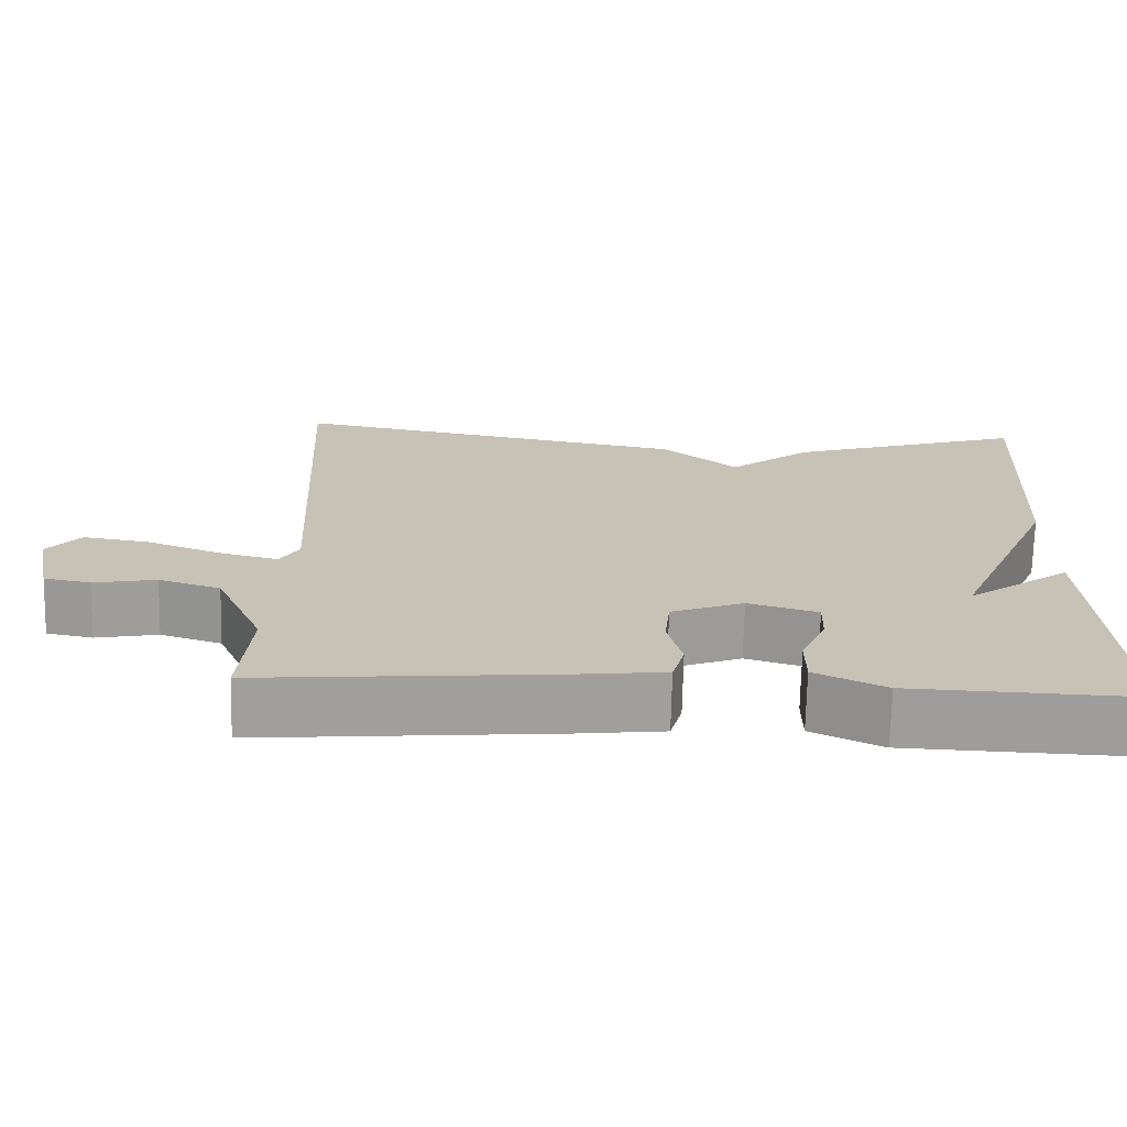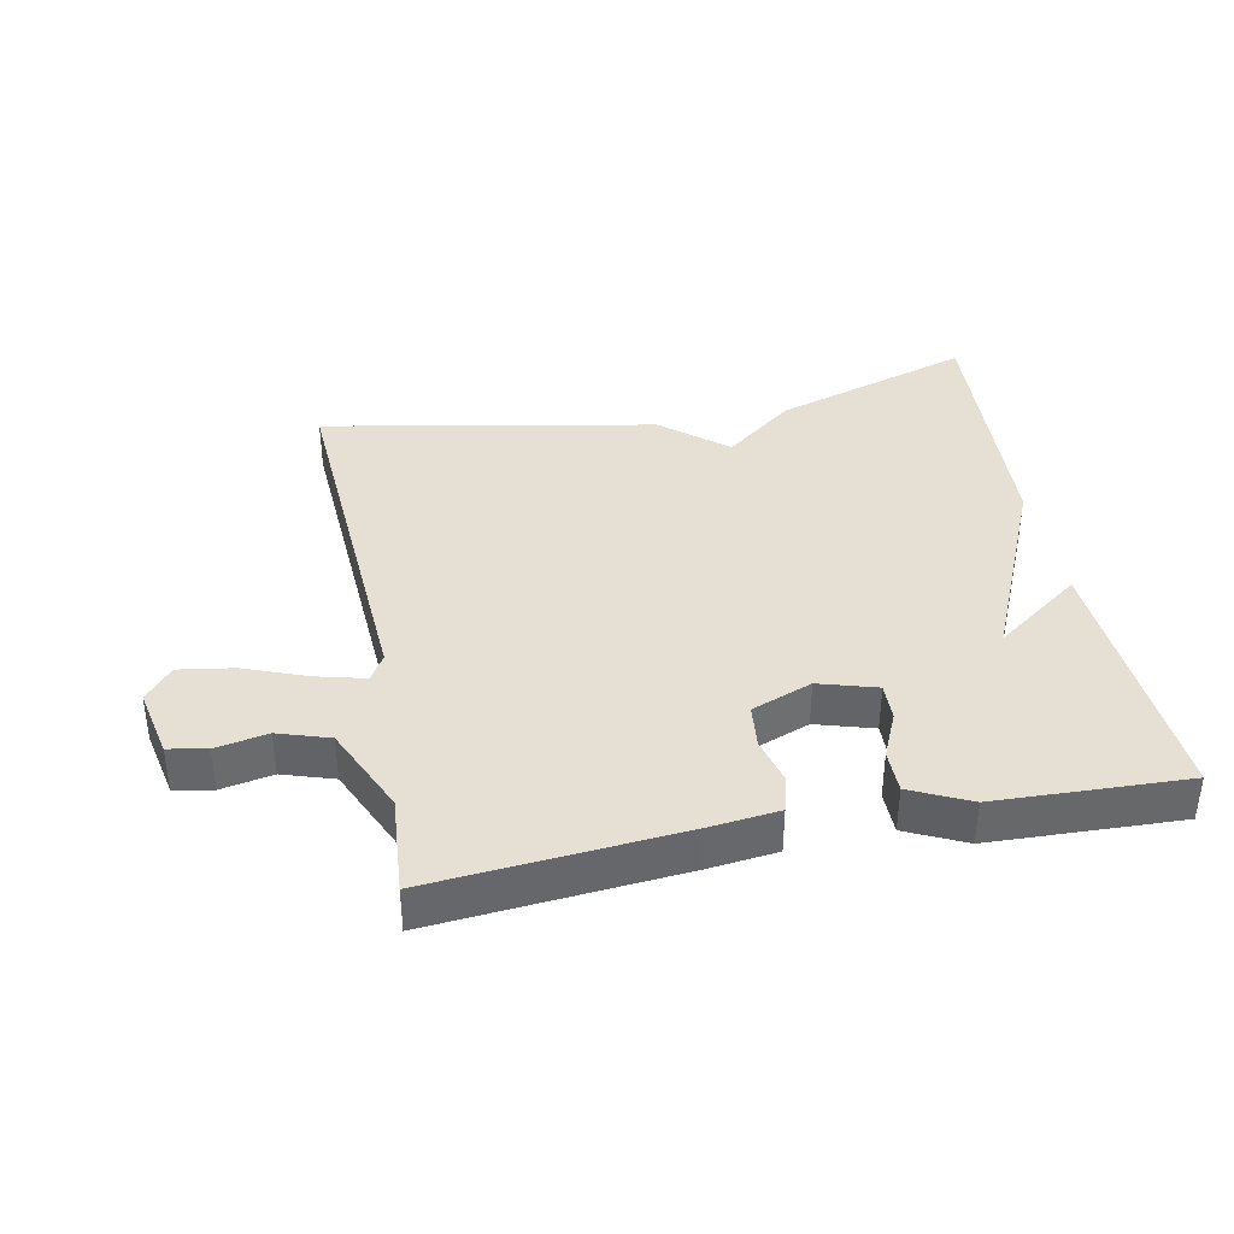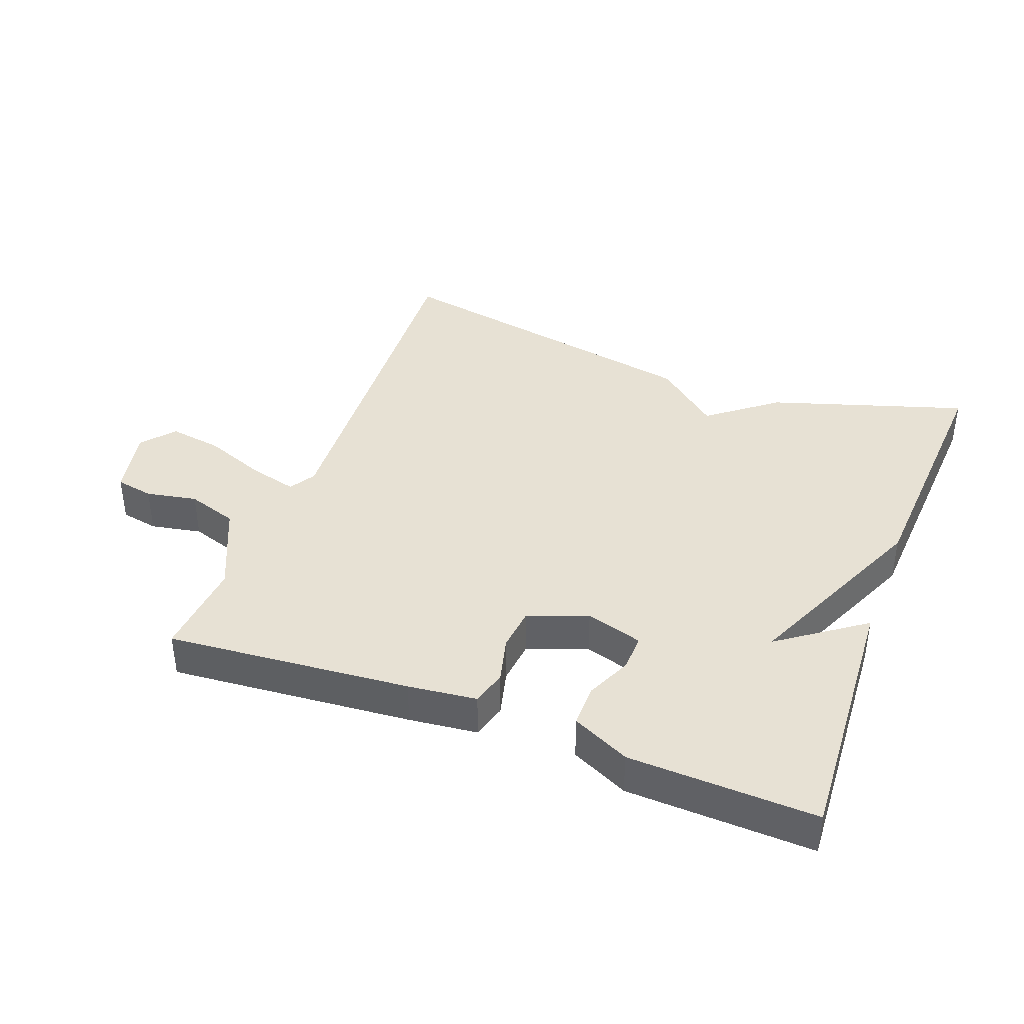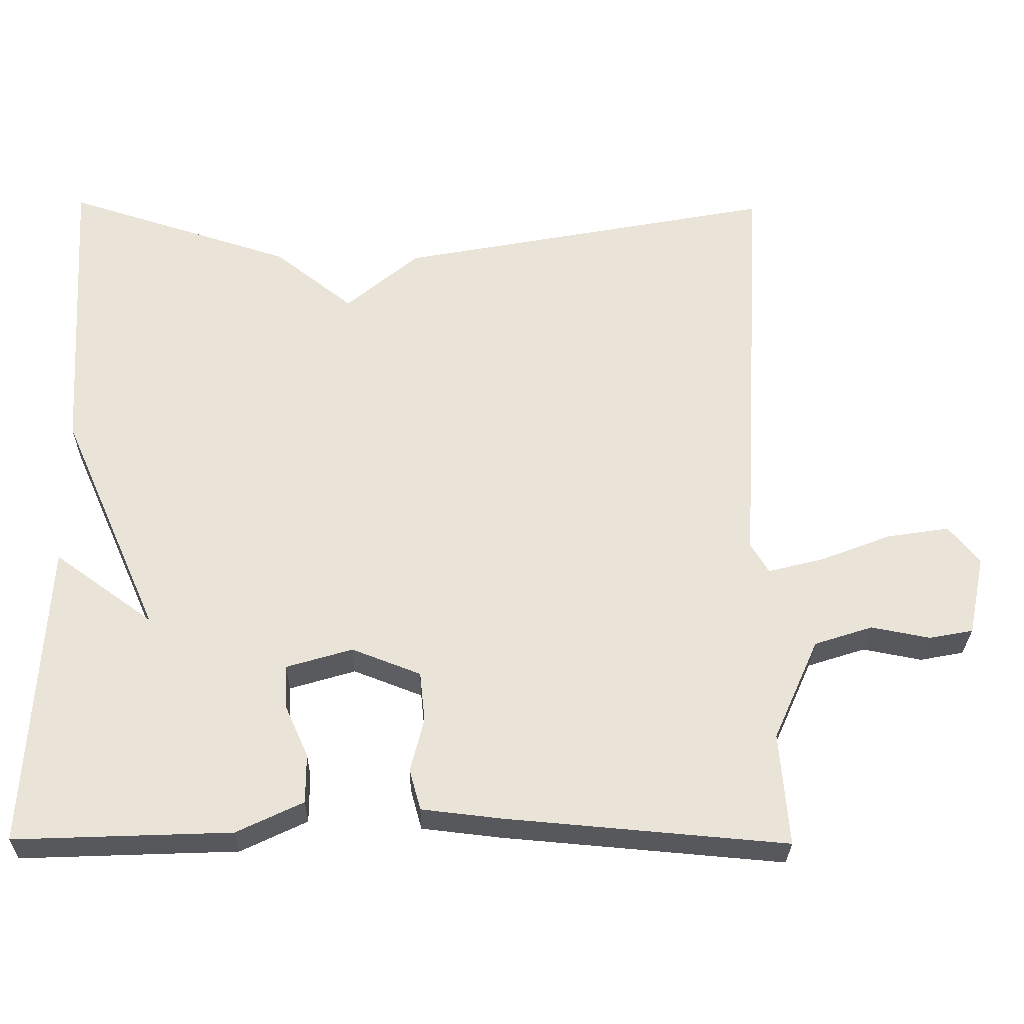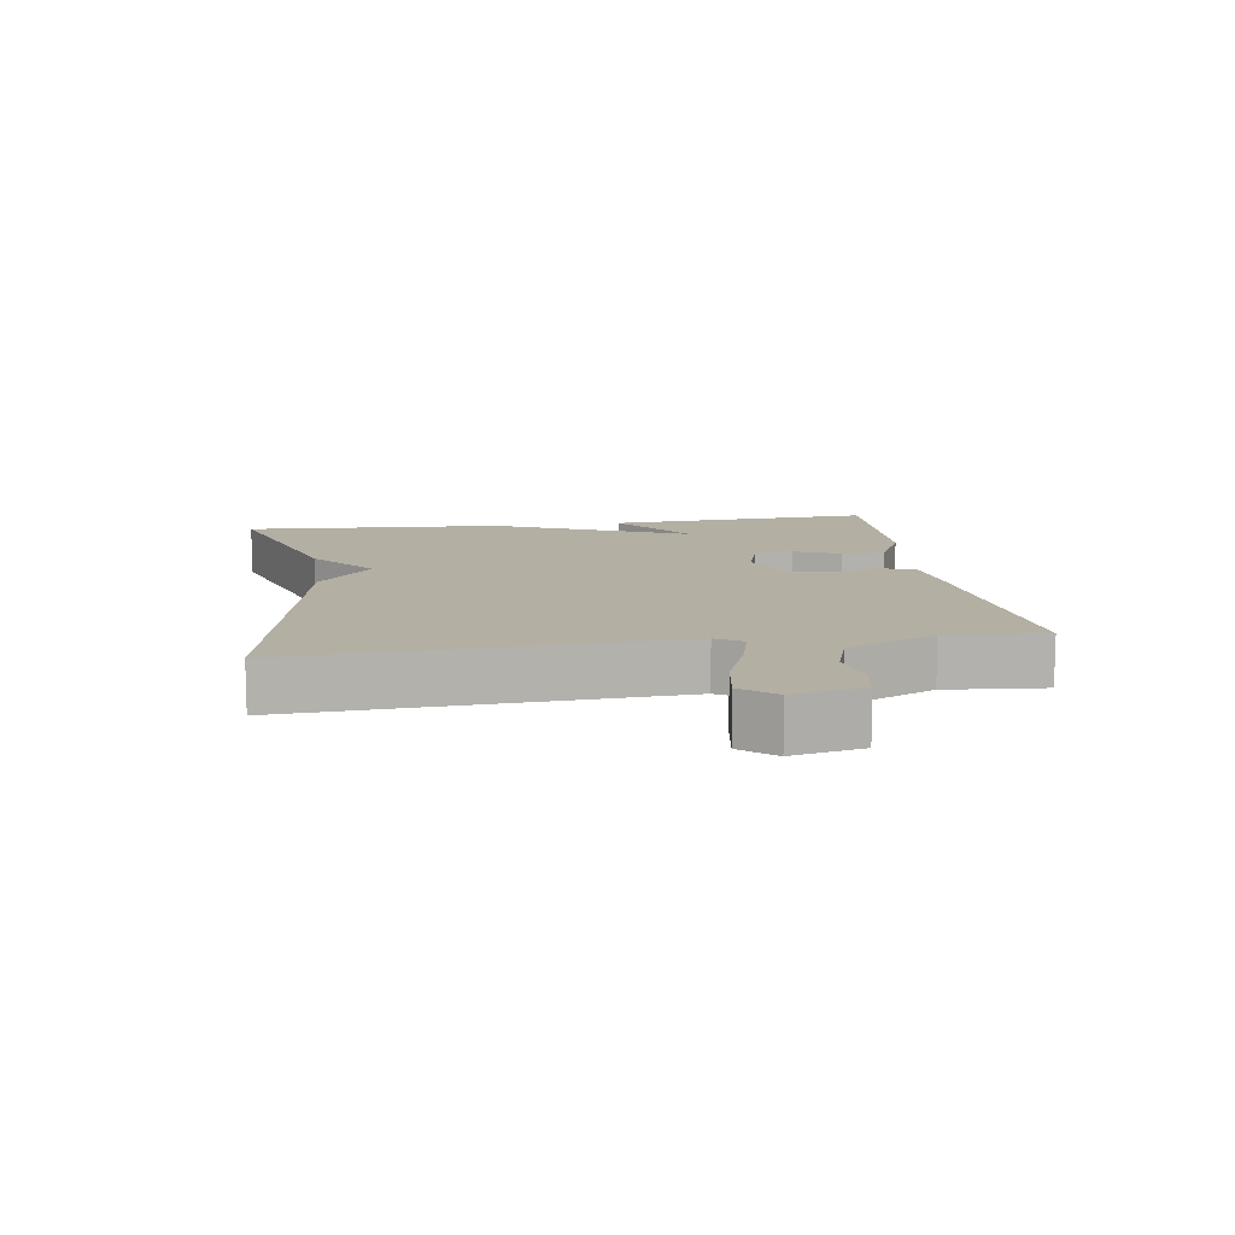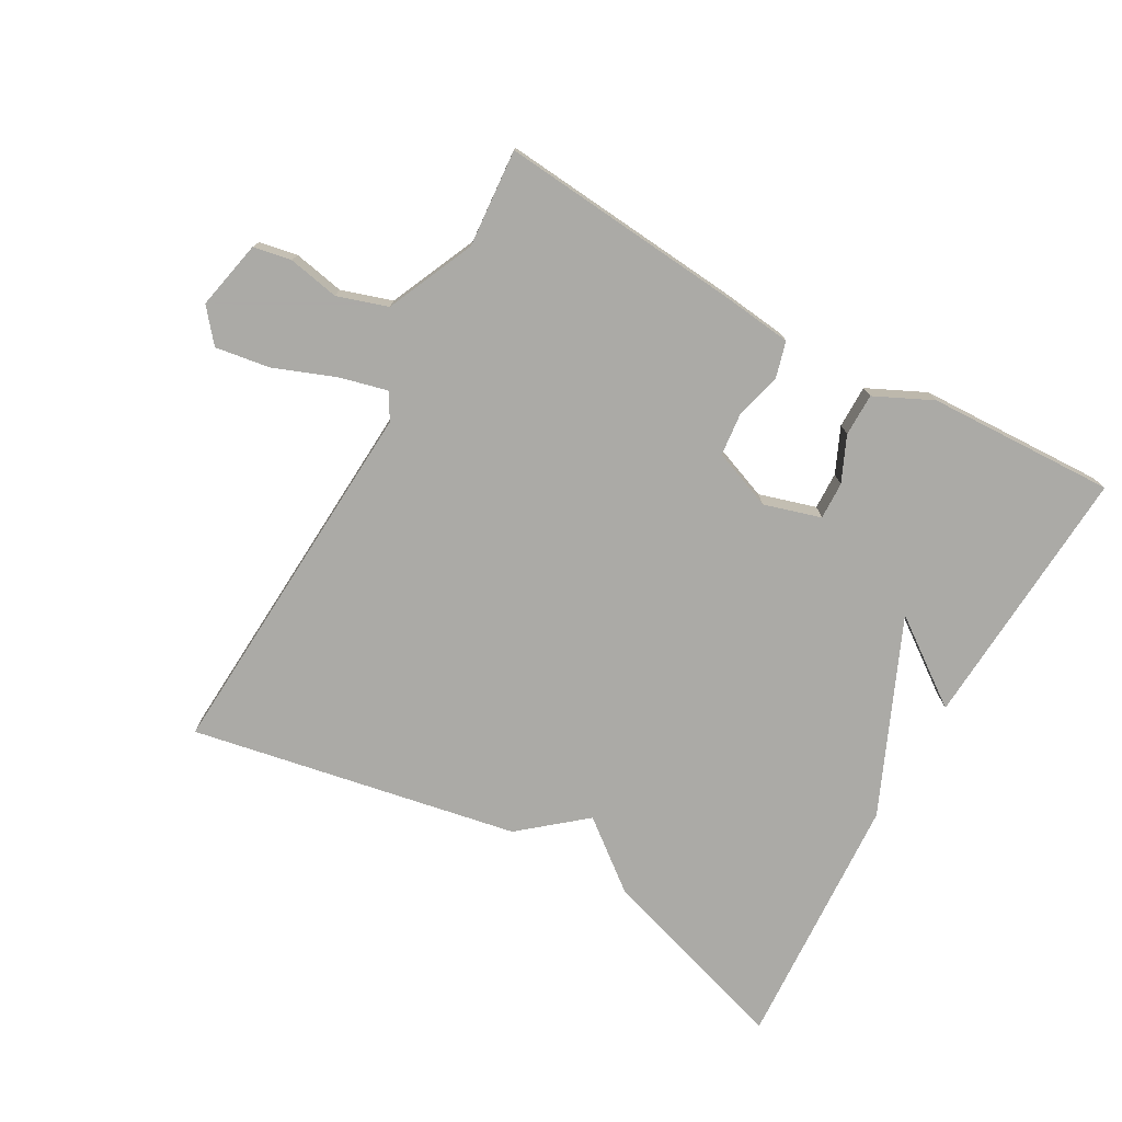
<metadata>
{"format":"obj","ext":"obj","renderer":"f3d","projection":"perspective","resolution":1024,"background":"white","views":[{"elev":-70.9,"azim":178.7,"up":"+Z"},{"elev":38.2,"azim":168.8,"up":"+Y"},{"elev":39.6,"azim":-159.3,"up":"+Y"},{"elev":-28.6,"azim":-0.9,"up":"+Z"},{"elev":11.1,"azim":81.5,"up":"+Y"},{"elev":-75.7,"azim":150.6,"up":"+Y"}]}
</metadata>
<code>
v -0.5 0.07 0.5
v -0.2 0.07 0.405
v -0.097 0.07 0.324
v 0 0.07 0.405
v 0.5 0.07 0.5
v 0.468 0.07 -0.068
v 0.492 0.07 -0.108
v 0.566 0.07 -0.089
v 0.659 0.07 -0.053
v 0.742 0.07 -0.04
v 0.783 0.07 -0.09
v 0.761 0.07 -0.196
v 0.703 0.07 -0.207
v 0.625 0.07 -0.192
v 0.548 0.07 -0.217
v 0.488 0.07 -0.351
v 0.5 0.07 -0.5
v 0.128 0.07 -0.468
v 0.023 0.07 -0.456
v 0.008 0.07 -0.402
v 0.026 0.07 -0.331
v 0.019 0.07 -0.265
v -0.072 0.07 -0.23
v -0.159 0.07 -0.256
v -0.157 0.07 -0.313
v -0.126 0.07 -0.382
v -0.126 0.07 -0.447
v -0.214 0.07 -0.489
v -0.5 0.07 -0.5
v -0.476 0.07 -0.094
v -0.346 0.07 -0.188
v -0.476 0.07 0.106
v -0.5 0 0.5
v -0.2 0 0.405
v -0.097 0 0.324
v 0 0 0.405
v 0.5 0 0.5
v 0.468 0 -0.068
v 0.492 0 -0.108
v 0.566 0 -0.089
v 0.659 0 -0.053
v 0.742 0 -0.04
v 0.783 0 -0.09
v 0.761 0 -0.196
v 0.703 0 -0.207
v 0.625 0 -0.192
v 0.548 0 -0.217
v 0.488 0 -0.351
v 0.5 0 -0.5
v 0.128 0 -0.468
v 0.023 0 -0.456
v 0.008 0 -0.402
v 0.026 0 -0.331
v 0.019 0 -0.265
v -0.072 0 -0.23
v -0.159 0 -0.256
v -0.157 0 -0.313
v -0.126 0 -0.382
v -0.126 0 -0.447
v -0.214 0 -0.489
v -0.5 0 -0.5
v -0.476 0 -0.094
v -0.346 0 -0.188
v -0.476 0 0.106
f 1 2 3
f 32 1 3
f 31 32 3
f 29 30 31
f 28 29 31
f 27 28 31
f 26 27 31
f 25 26 31
f 24 25 31
f 4 5 6
f 3 4 6
f 31 3 6
f 24 31 6
f 23 24 6
f 22 23 6 7
f 21 22 7 8
f 19 20 21
f 18 19 21
f 17 18 21
f 16 17 21
f 15 16 21 8
f 9 10 11
f 8 9 11
f 15 8 11
f 14 15 11
f 11 12 13 14
f 35 34 33
f 35 33 64
f 35 64 63
f 63 62 61
f 63 61 60
f 63 60 59
f 63 59 58
f 63 58 57
f 63 57 56
f 38 37 36
f 38 36 35
f 38 35 63
f 38 63 56
f 38 56 55
f 39 38 55 54
f 40 39 54 53
f 53 52 51
f 53 51 50
f 53 50 49
f 53 49 48
f 40 53 48 47
f 43 42 41
f 43 41 40
f 43 40 47
f 43 47 46
f 46 45 44 43
f 1 33 34 2
f 2 34 35 3
f 3 35 36 4
f 4 36 37 5
f 5 37 38 6
f 6 38 39 7
f 7 39 40 8
f 8 40 41 9
f 9 41 42 10
f 10 42 43 11
f 11 43 44 12
f 12 44 45 13
f 13 45 46 14
f 14 46 47 15
f 15 47 48 16
f 16 48 49 17
f 17 49 50 18
f 18 50 51 19
f 19 51 52 20
f 20 52 53 21
f 21 53 54 22
f 22 54 55 23
f 23 55 56 24
f 24 56 57 25
f 25 57 58 26
f 26 58 59 27
f 27 59 60 28
f 28 60 61 29
f 29 61 62 30
f 30 62 63 31
f 31 63 64 32
f 32 64 33 1

</code>
